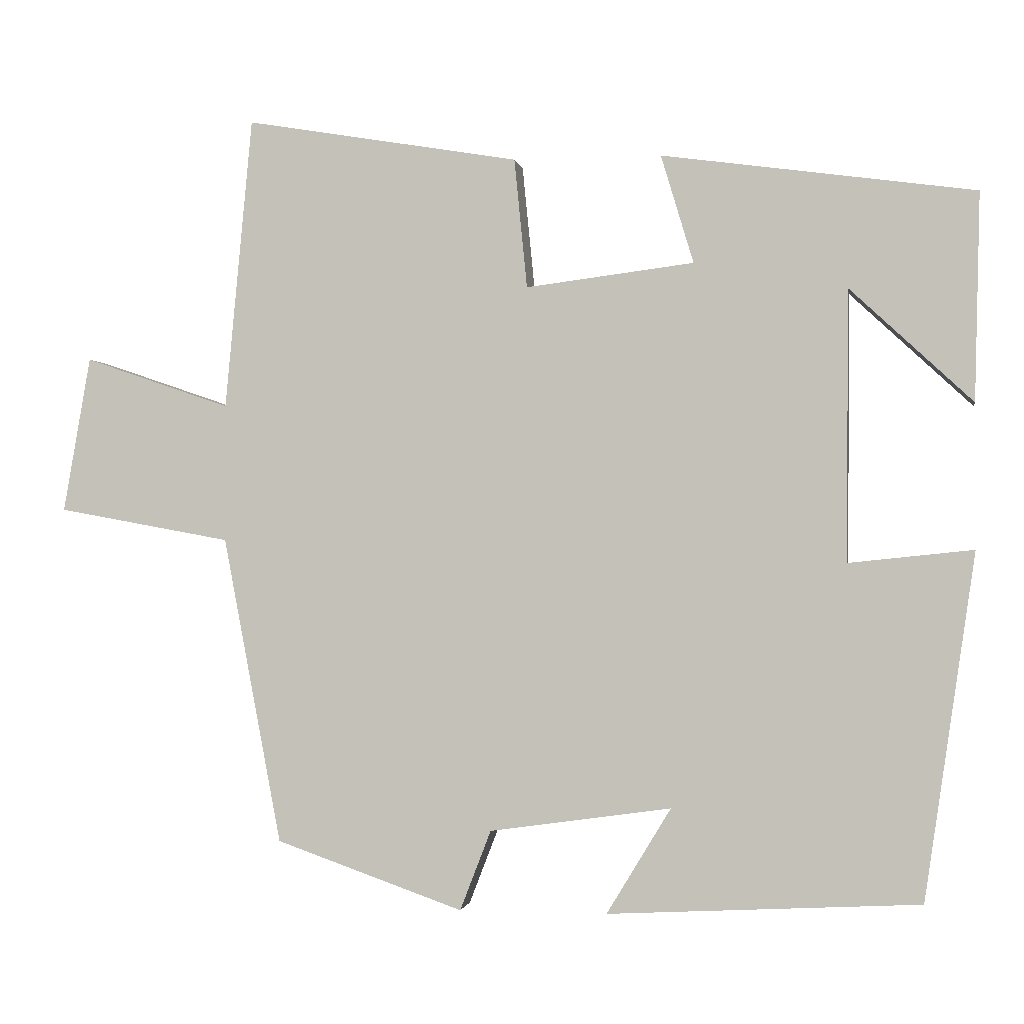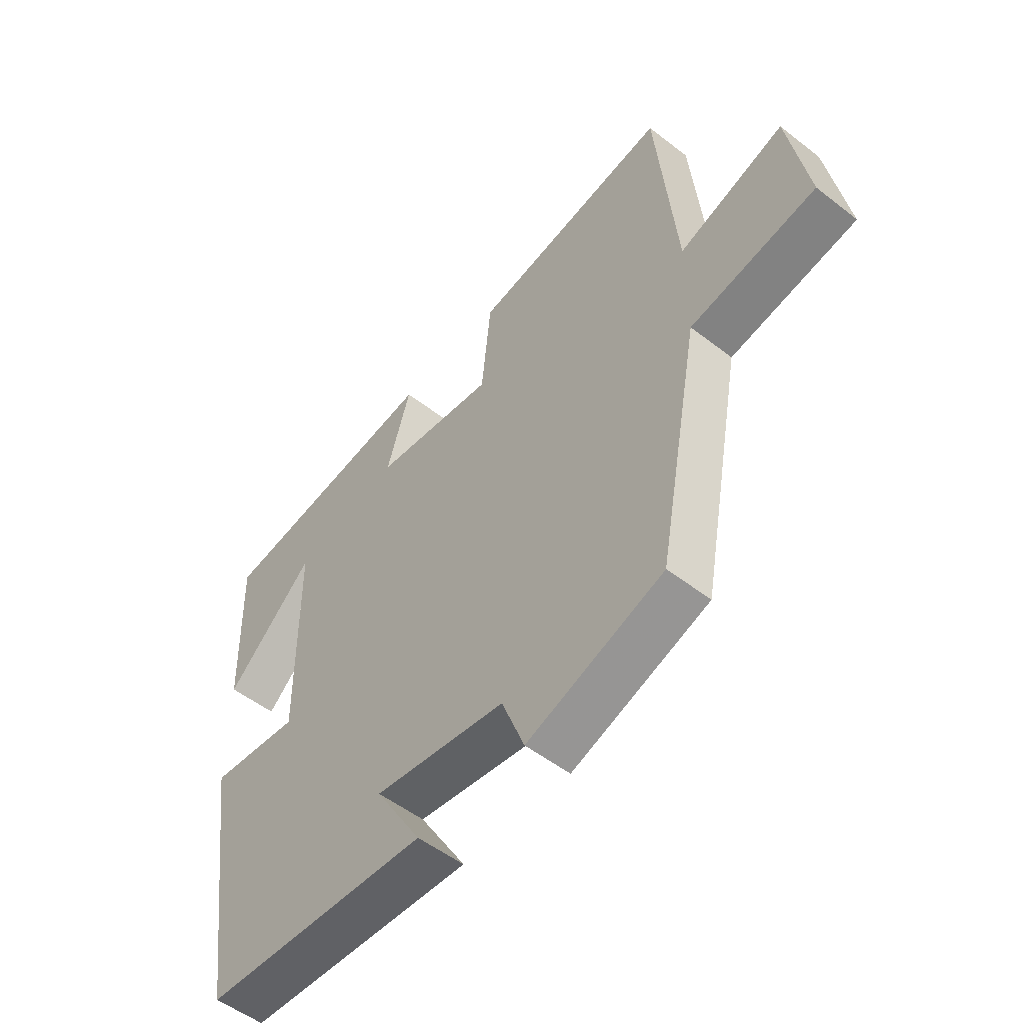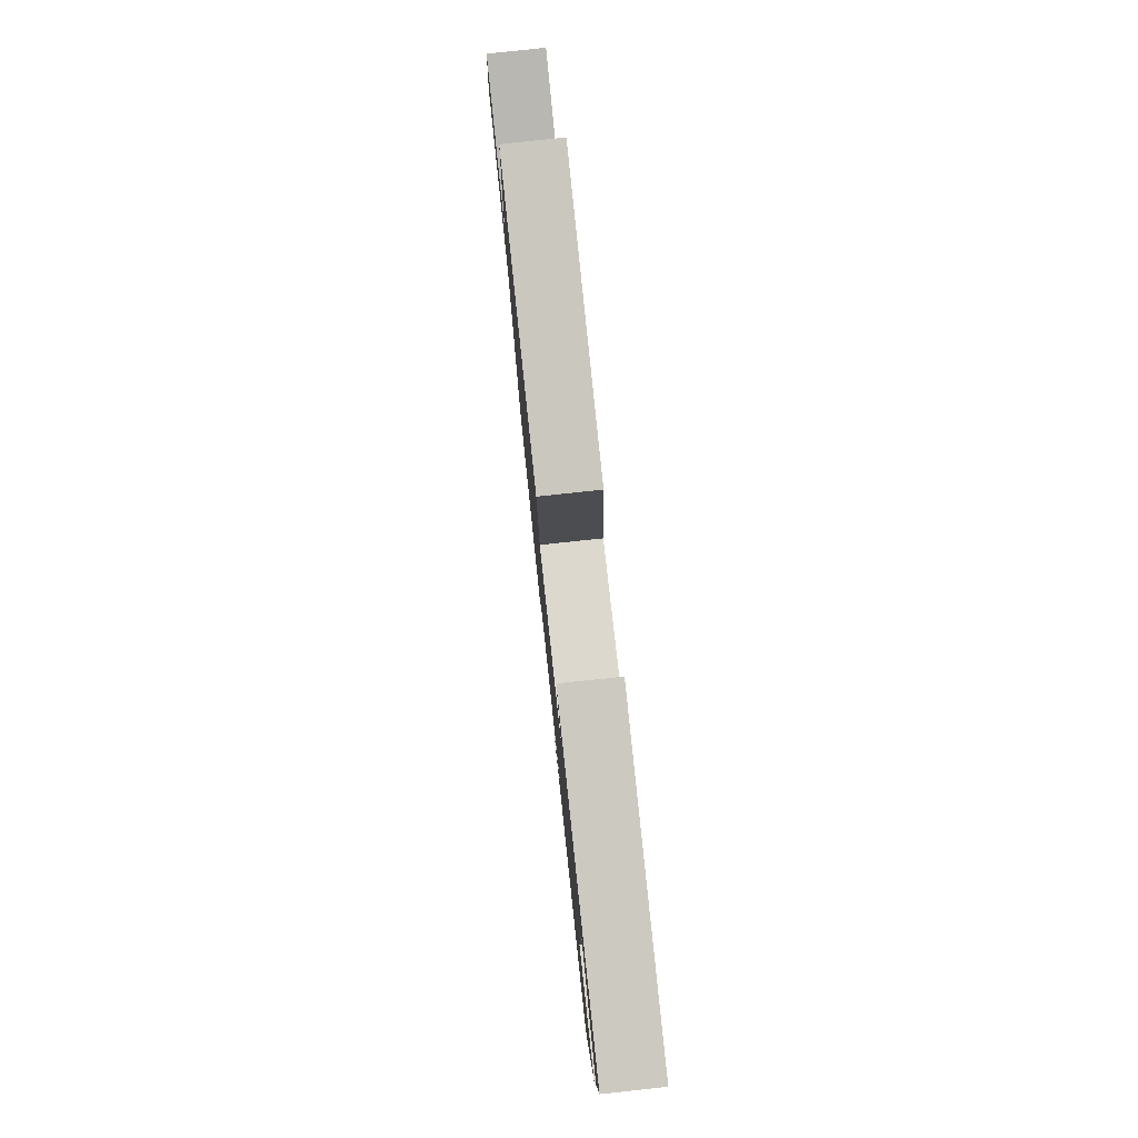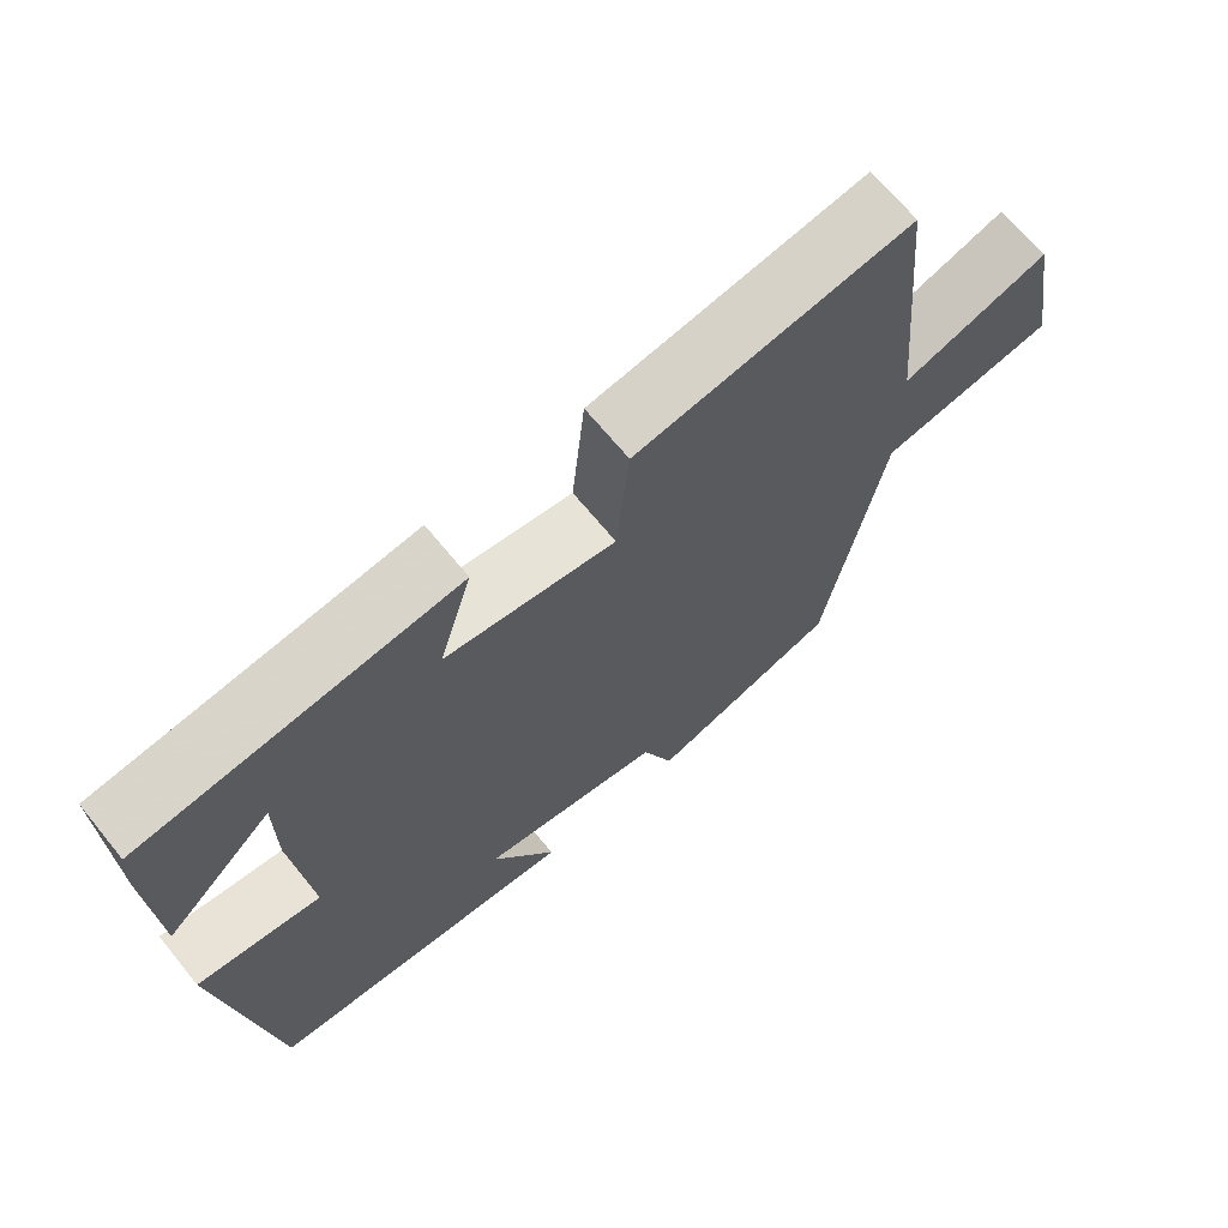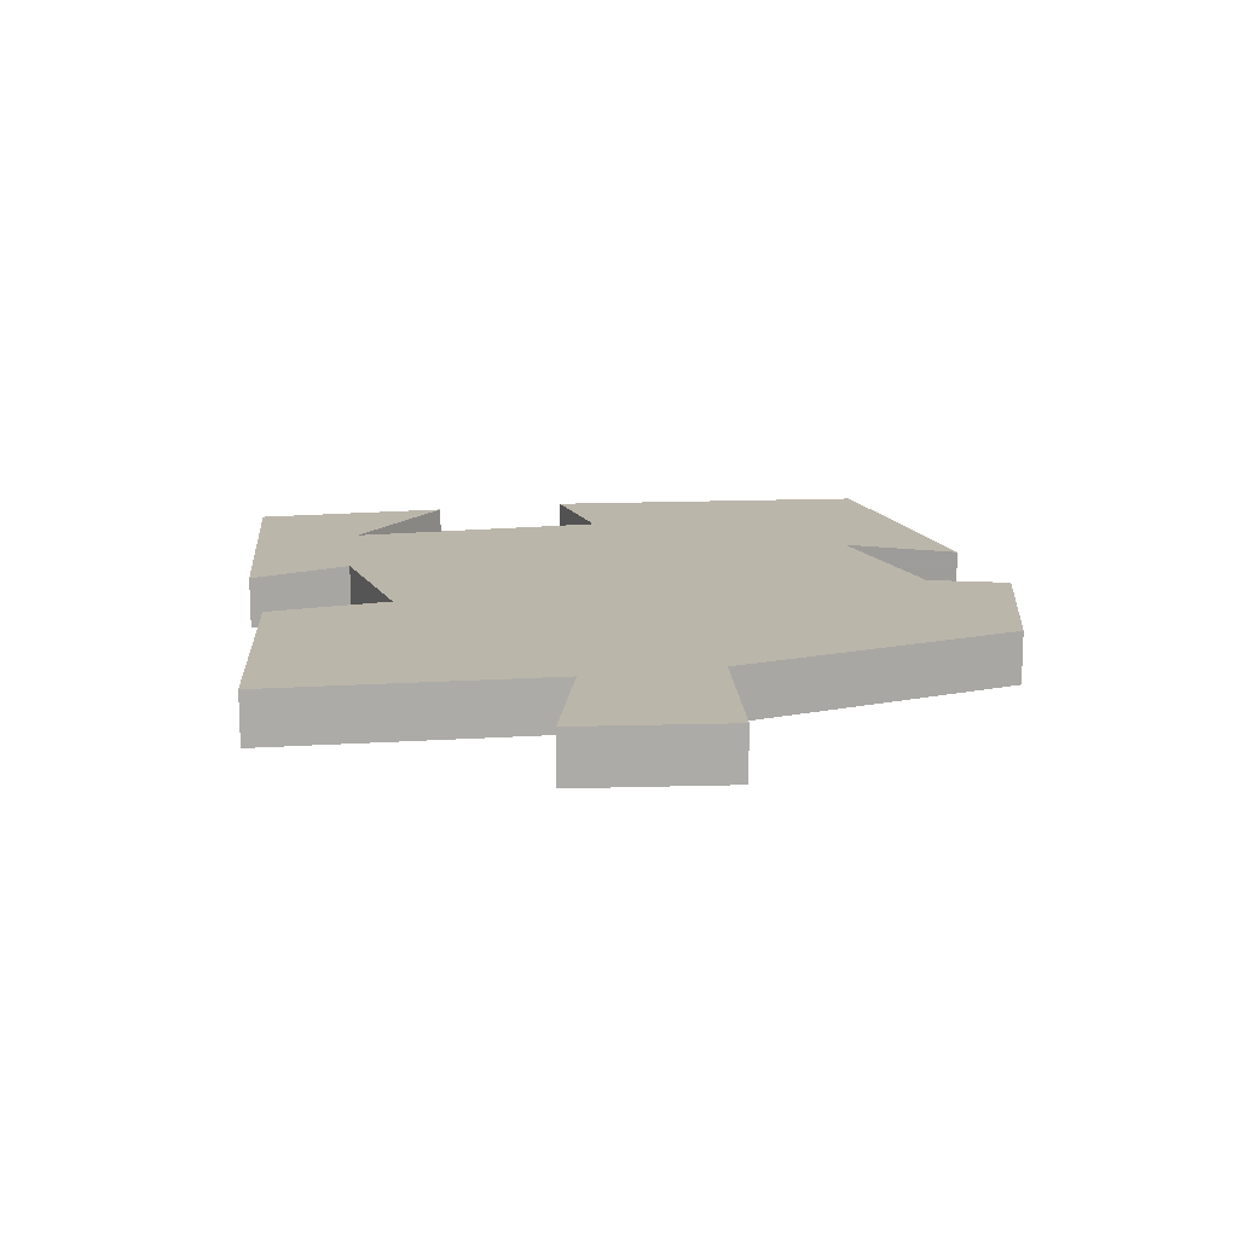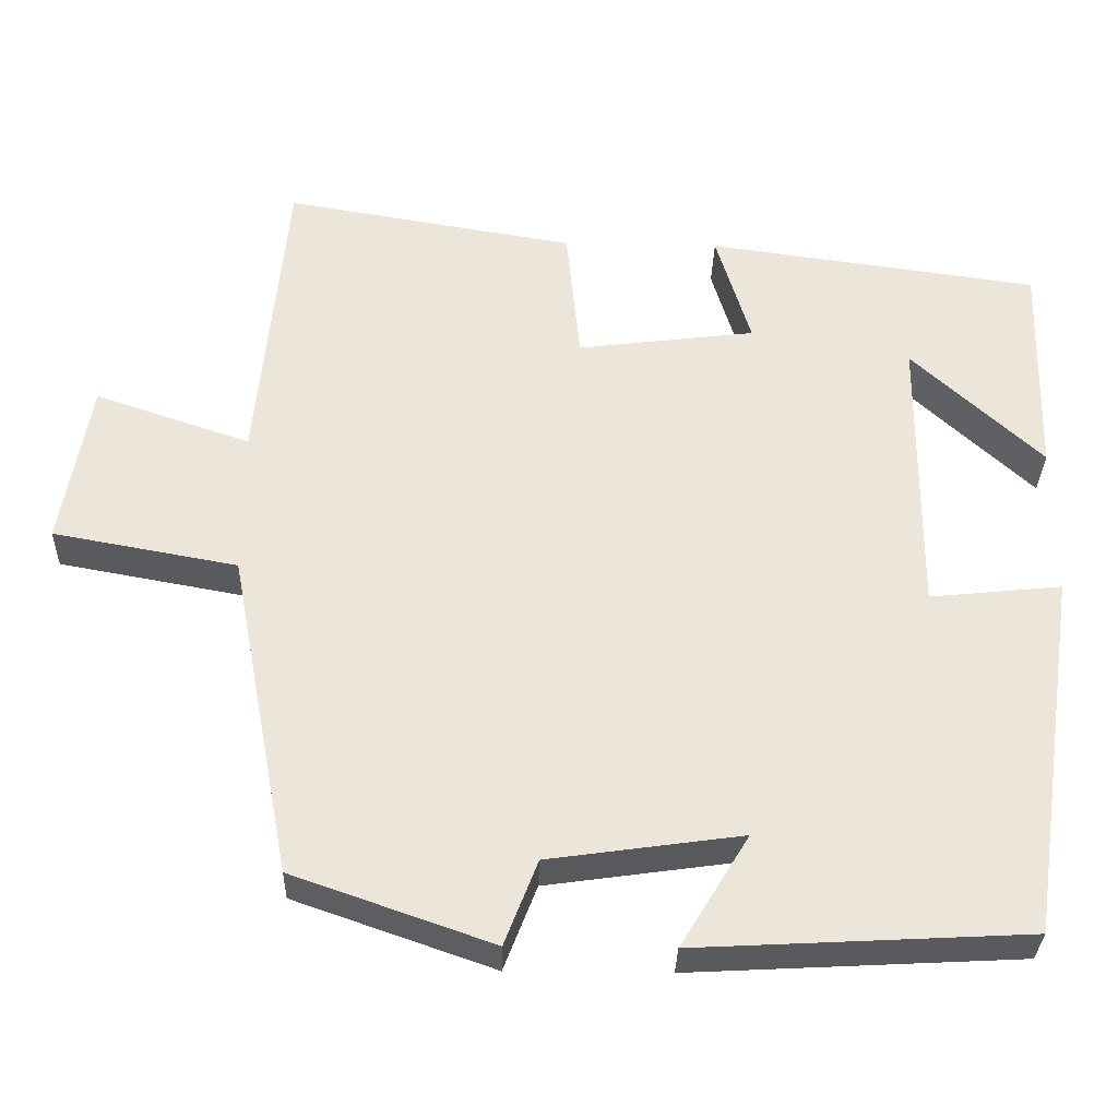
<metadata>
{"format":"obj","ext":"obj","renderer":"f3d","projection":"perspective","resolution":1024,"background":"white","views":[{"elev":-1.2,"azim":-170.6,"up":"+Z"},{"elev":-52.3,"azim":50.0,"up":"+Z"},{"elev":79.3,"azim":-96.1,"up":"+Z"},{"elev":67.5,"azim":-39.2,"up":"+Z"},{"elev":14.1,"azim":76.4,"up":"+Y"},{"elev":-32.1,"azim":178.5,"up":"+Z"}]}
</metadata>
<code>
v 0.423 0.07 -0.413
v 0.175 0.07 -0.5
v 0.134 0.07 -0.394
v -0.106 0.07 -0.36
v -0.021 0.07 -0.5
v -0.433 0.07 -0.478
v -0.5 0.07 -0.021
v -0.336 0.07 -0.038
v -0.338 0.07 0.32
v -0.5 0.07 0.169
v -0.507 0.07 0.443
v -0.094 0.07 0.5
v -0.137 0.07 0.357
v 0.085 0.07 0.329
v 0.102 0.07 0.5
v 0.464 0.07 0.561
v 0.5 0.07 0.175
v 0.693 0.07 0.241
v 0.729 0.07 0.035
v 0.5 0.07 -0.007
v 0.423 0 -0.413
v 0.175 0 -0.5
v 0.134 0 -0.394
v -0.106 0 -0.36
v -0.021 0 -0.5
v -0.433 0 -0.478
v -0.5 0 -0.021
v -0.336 0 -0.038
v -0.338 0 0.32
v -0.5 0 0.169
v -0.507 0 0.443
v -0.094 0 0.5
v -0.137 0 0.357
v 0.085 0 0.329
v 0.102 0 0.5
v 0.464 0 0.561
v 0.5 0 0.175
v 0.693 0 0.241
v 0.729 0 0.035
v 0.5 0 -0.007
f 17 18 19 20
f 14 15 16 17
f 13 14 17 20
f 11 12 13
f 9 10 11
f 9 11 13 20
f 5 6 7 8
f 4 5 8
f 3 4 8 9
f 20 1 2 3
f 3 9 20
f 40 39 38 37
f 37 36 35 34
f 40 37 34 33
f 33 32 31
f 31 30 29
f 40 33 31 29
f 28 27 26 25
f 28 25 24
f 29 28 24 23
f 23 22 21 40
f 40 29 23
f 1 21 22 2
f 2 22 23 3
f 3 23 24 4
f 4 24 25 5
f 5 25 26 6
f 6 26 27 7
f 7 27 28 8
f 8 28 29 9
f 9 29 30 10
f 10 30 31 11
f 11 31 32 12
f 12 32 33 13
f 13 33 34 14
f 14 34 35 15
f 15 35 36 16
f 16 36 37 17
f 17 37 38 18
f 18 38 39 19
f 19 39 40 20
f 20 40 21 1

</code>
